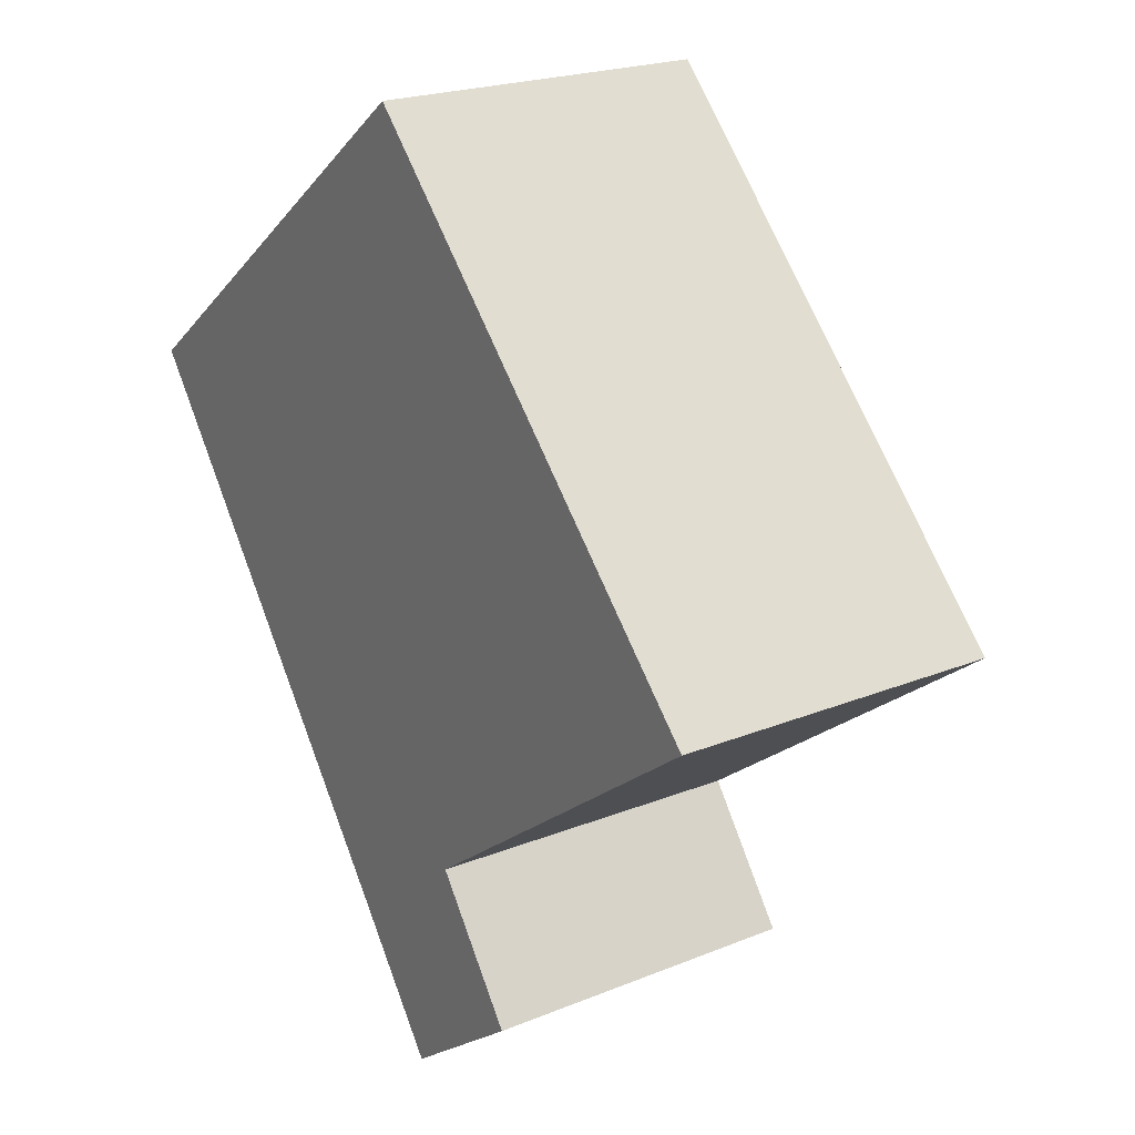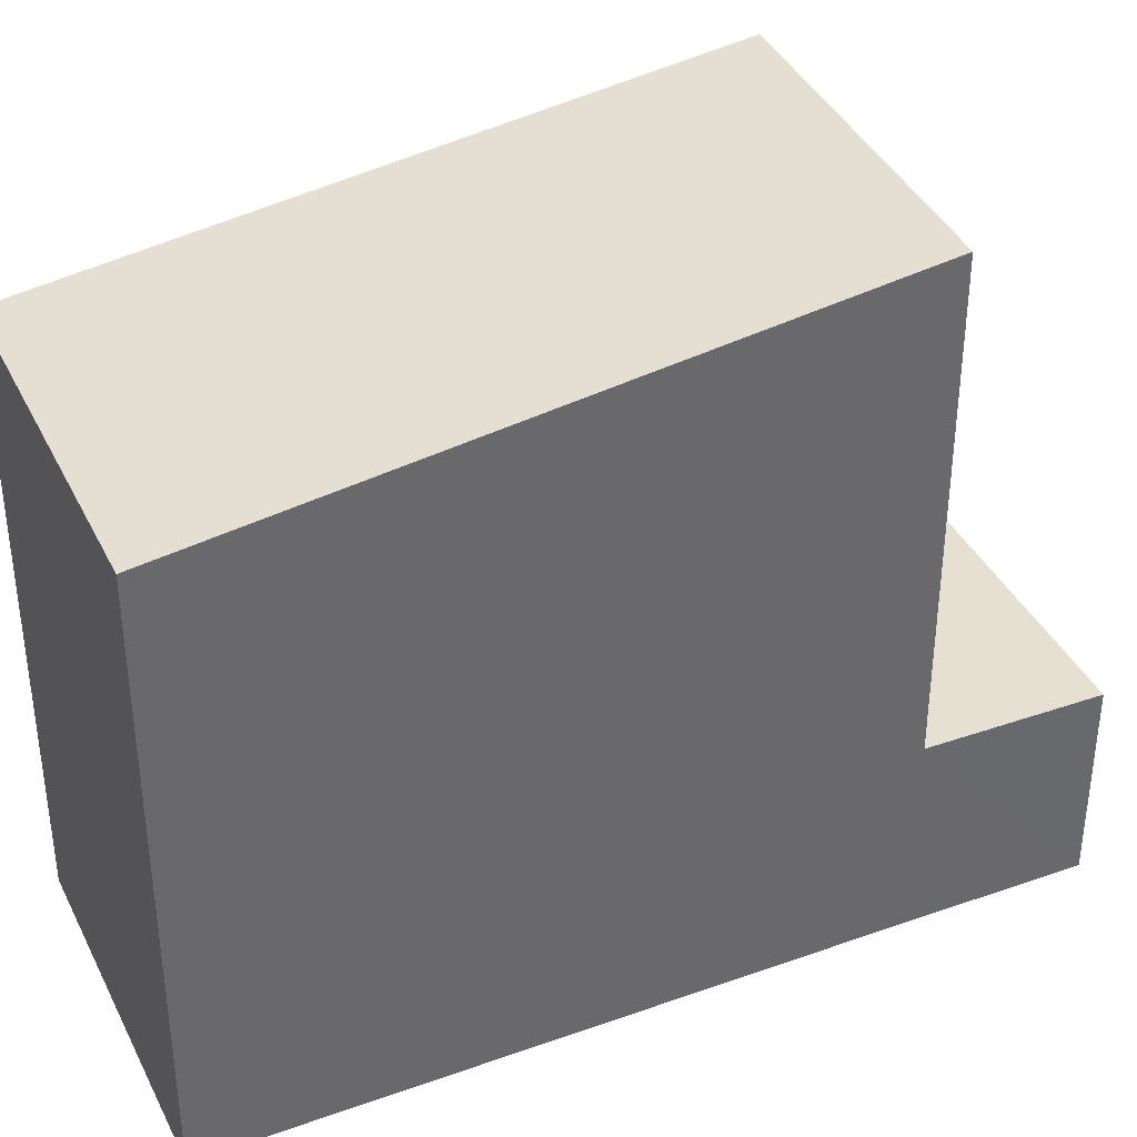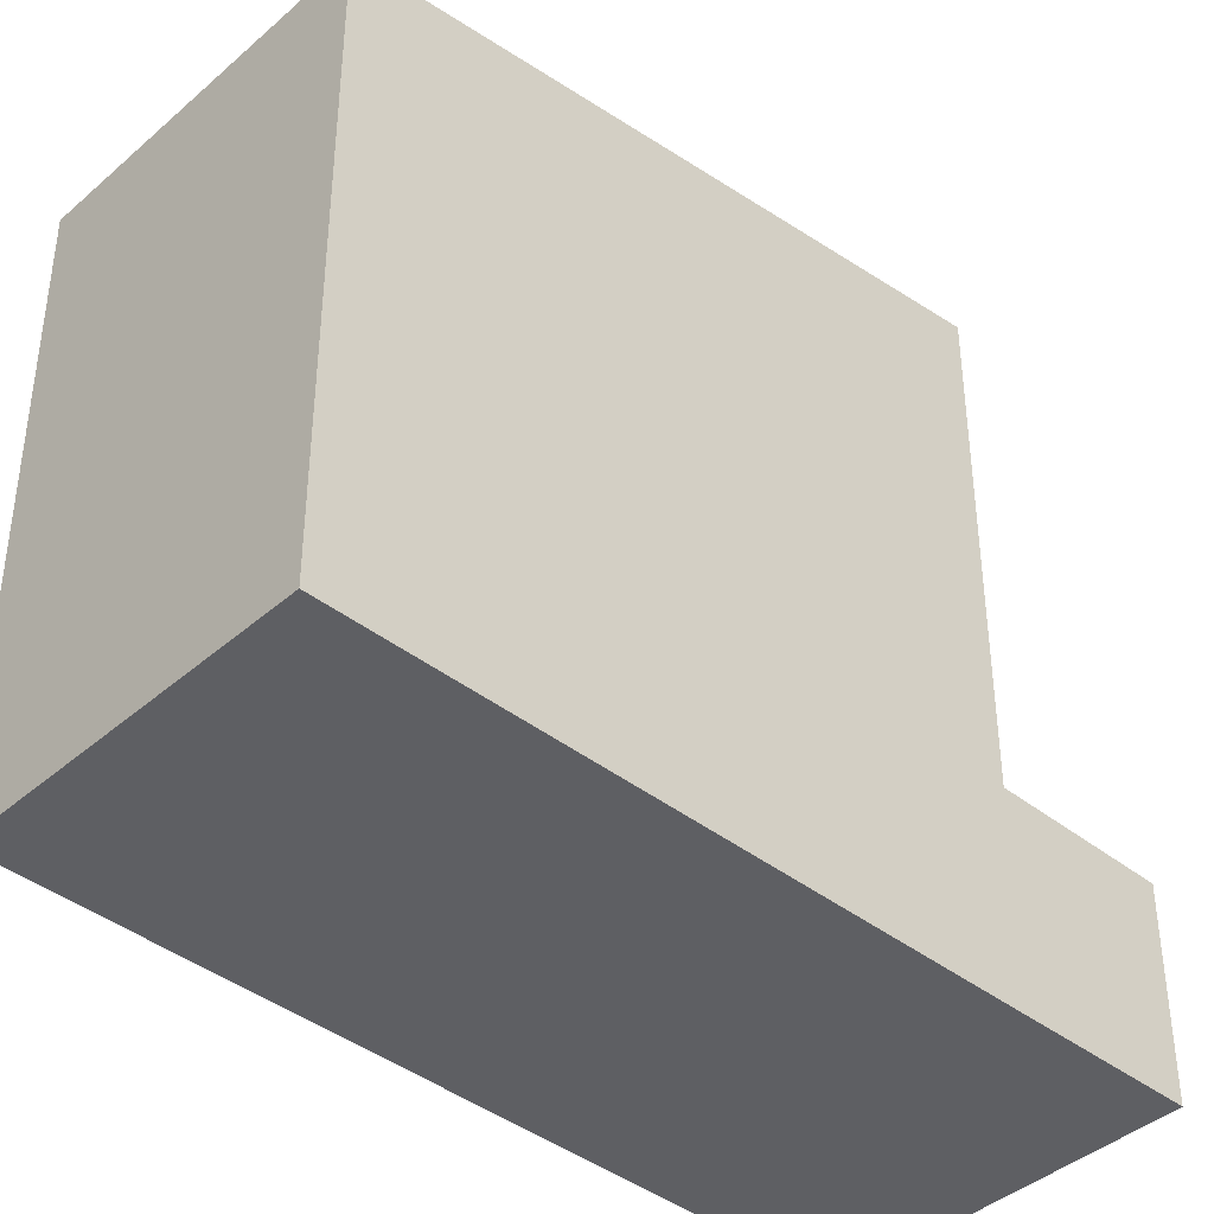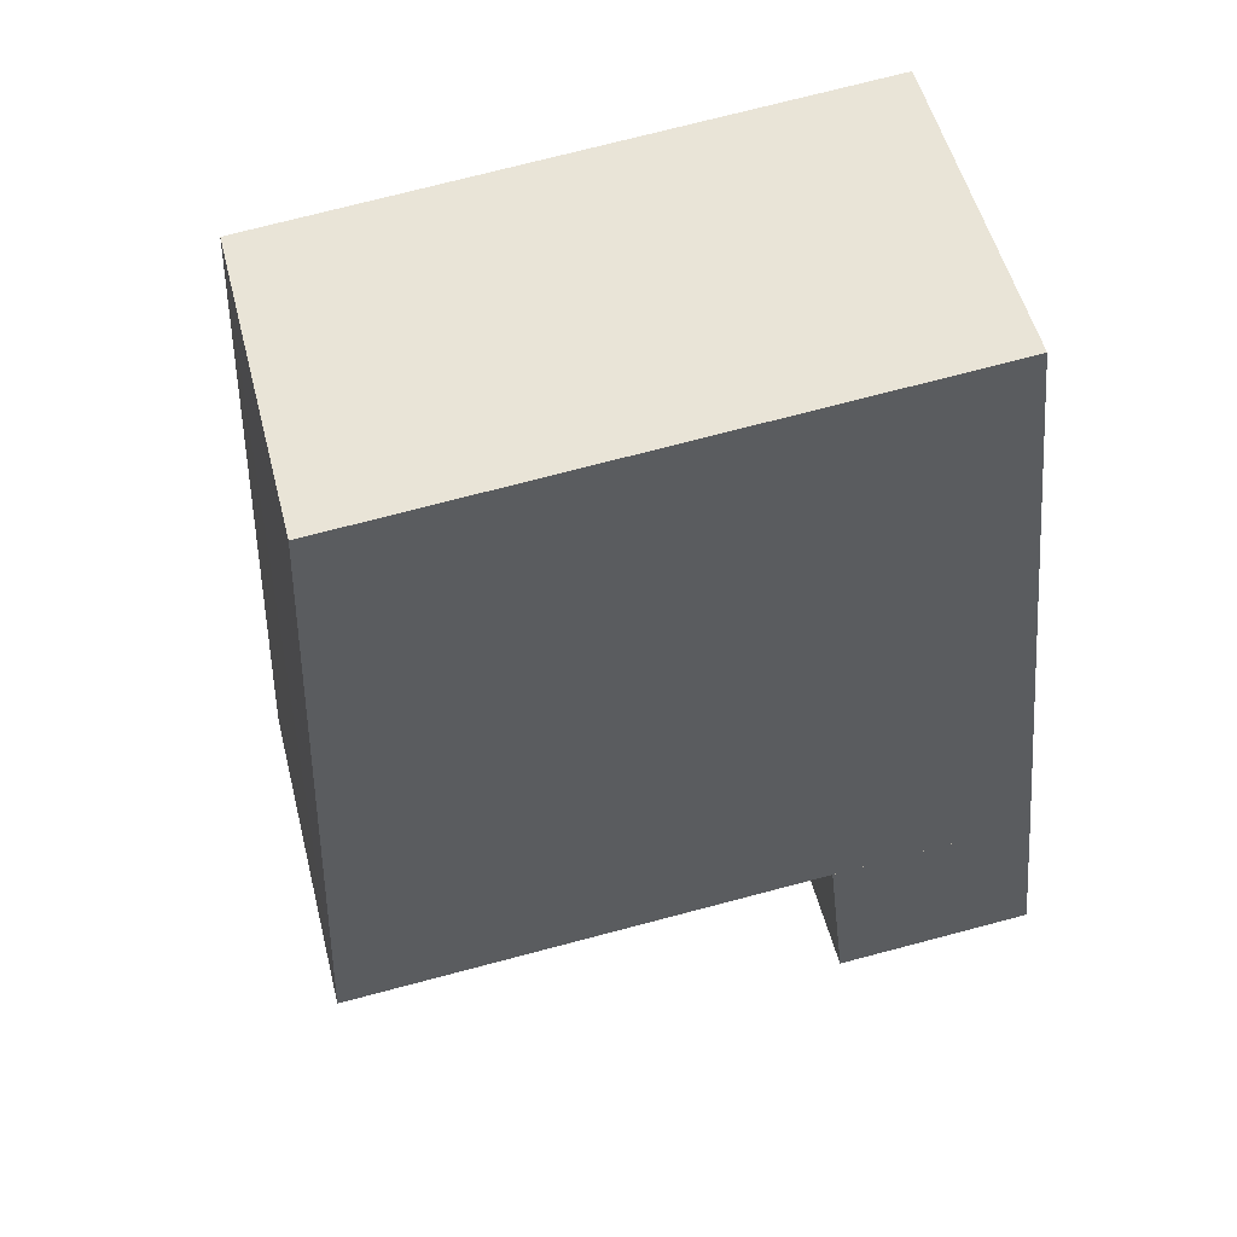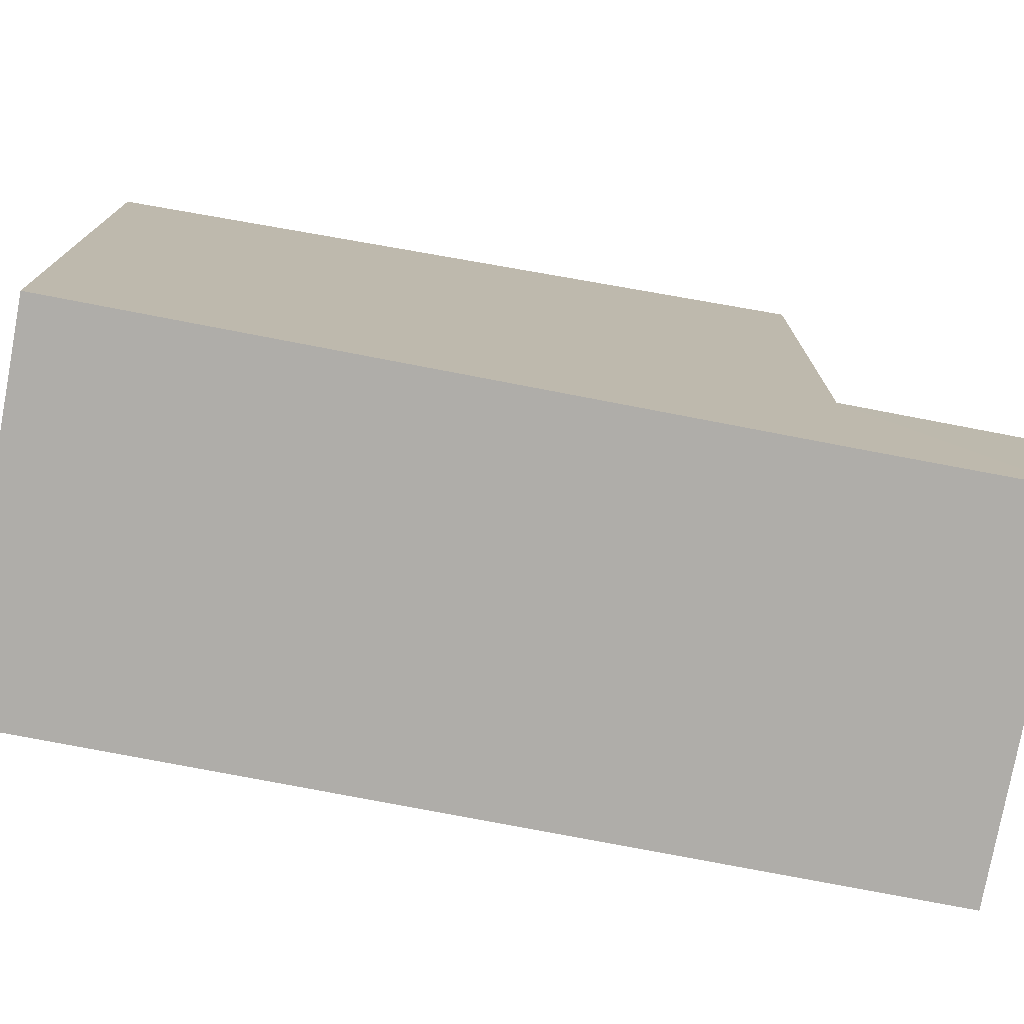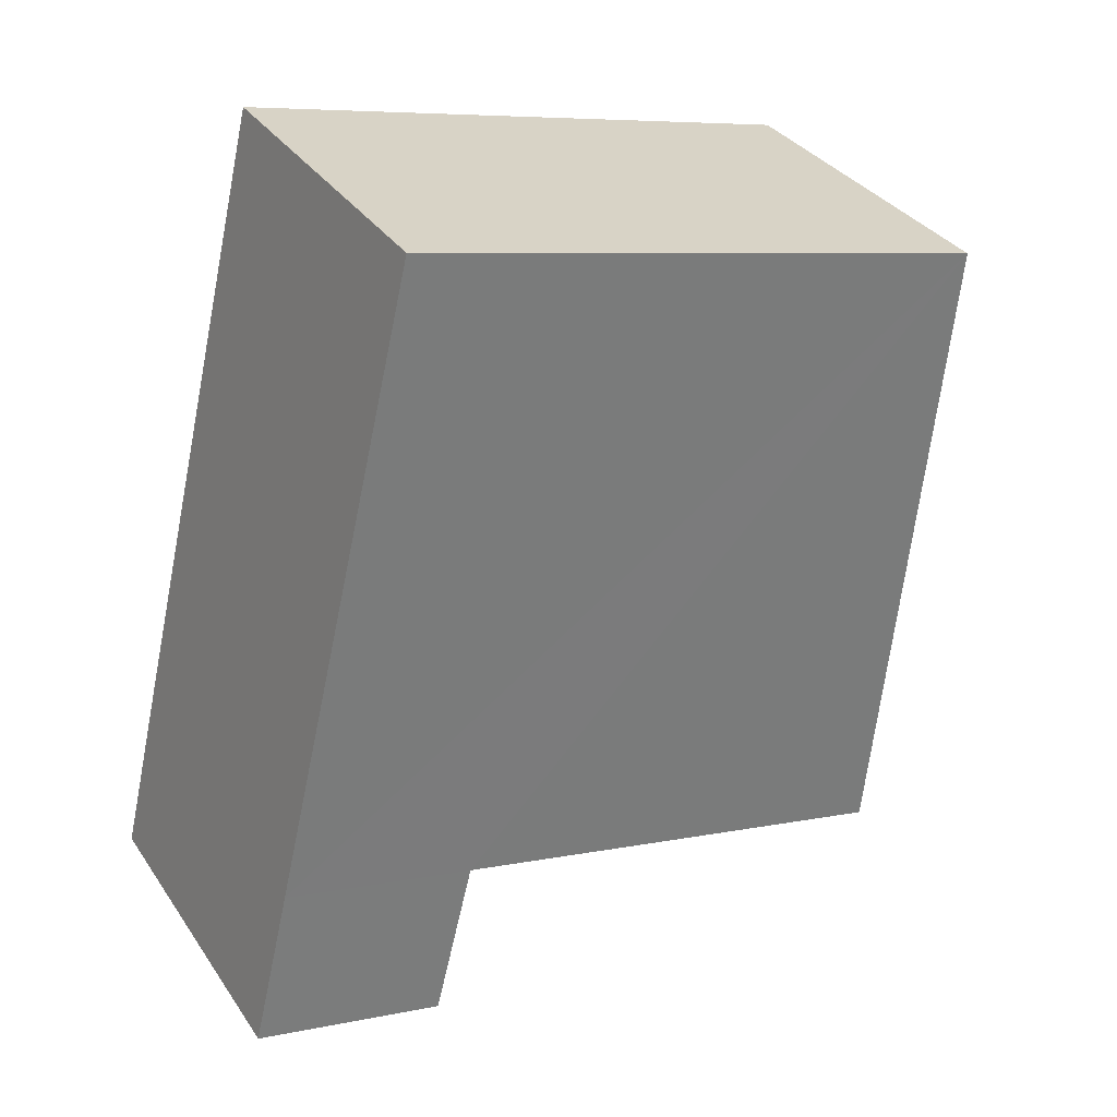
<metadata>
{"format":"obj","ext":"obj","renderer":"f3d","projection":"perspective","resolution":1024,"background":"white","views":[{"elev":-19.6,"azim":-26.8,"up":"+Y"},{"elev":39.1,"azim":-91.3,"up":"+Z"},{"elev":-41.2,"azim":-110.5,"up":"+Z"},{"elev":74.0,"azim":75.3,"up":"+Y"},{"elev":-77.3,"azim":-78.0,"up":"+Z"},{"elev":7.0,"azim":-121.5,"up":"+Y"}]}
</metadata>
<code>
v 8.46e+04 4.465e+05 0.404
v 8.46e+04 4.465e+05 0.404
v 8.46e+04 4.465e+05 0.404
v 8.46e+04 4.465e+05 0.404
v 8.46e+04 4.465e+05 0.404
v 8.459e+04 4.465e+05 0.404
v 8.46e+04 4.465e+05 3.499
v 8.46e+04 4.465e+05 3.45
v 8.46e+04 4.465e+05 3.524
v 8.46e+04 4.465e+05 11.05
v 8.46e+04 4.465e+05 3.475
v 8.46e+04 4.465e+05 11.03
v 8.46e+04 4.465e+05 9.75
v 8.459e+04 4.465e+05 9.777
f 1 2 3 4 5 6
f 7 4 3 8
f 9 5 4 7
f 10 9 11 12
f 13 1 6 14
f 14 6 5 9 10
f 12 11 2 1 13
f 8 3 2 11
f 12 13 14 10
f 8 11 9 7

</code>
